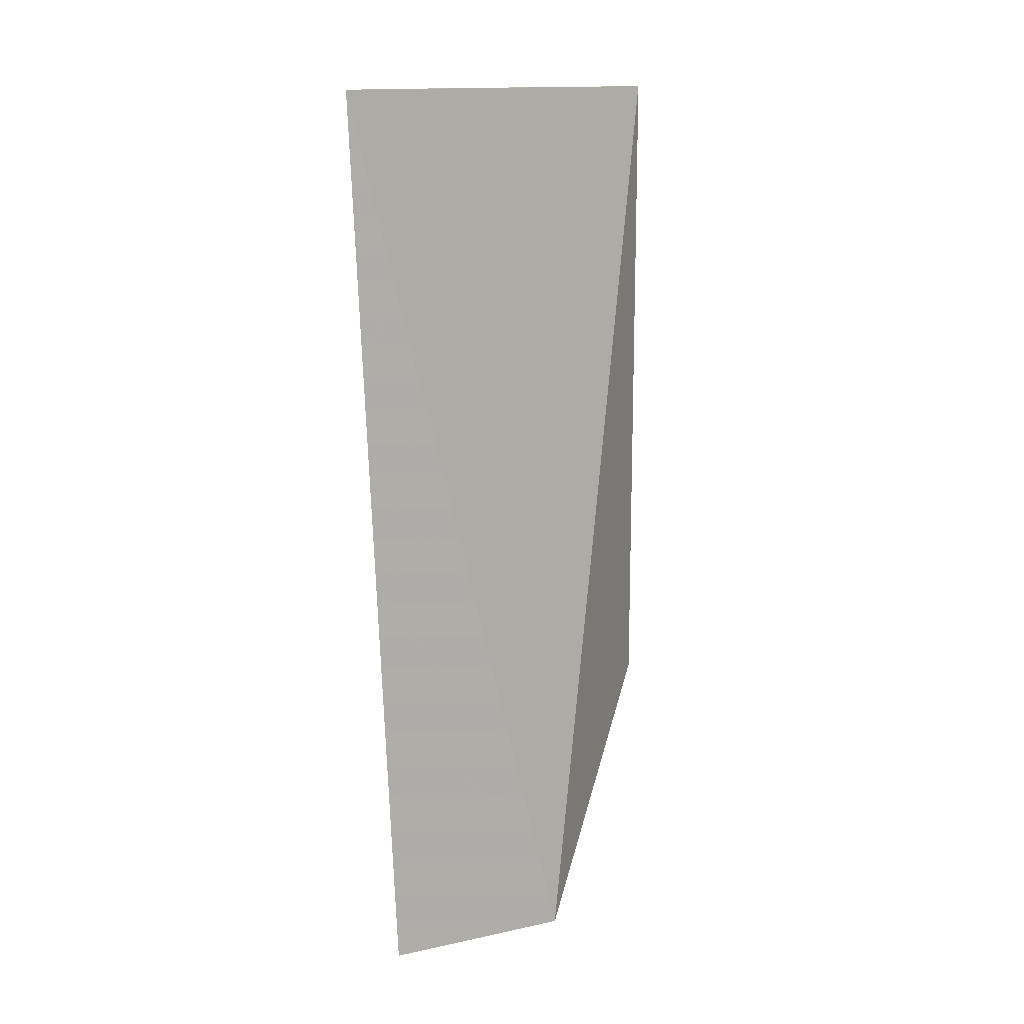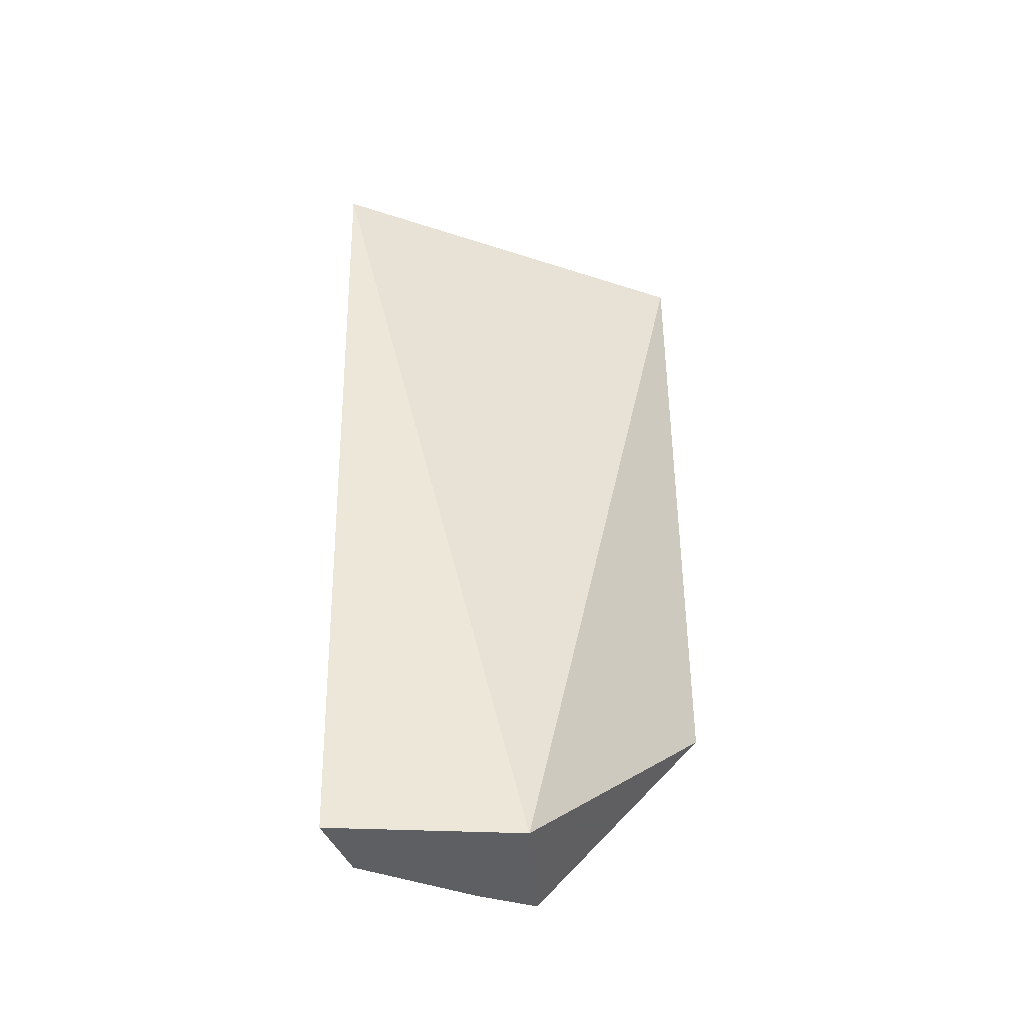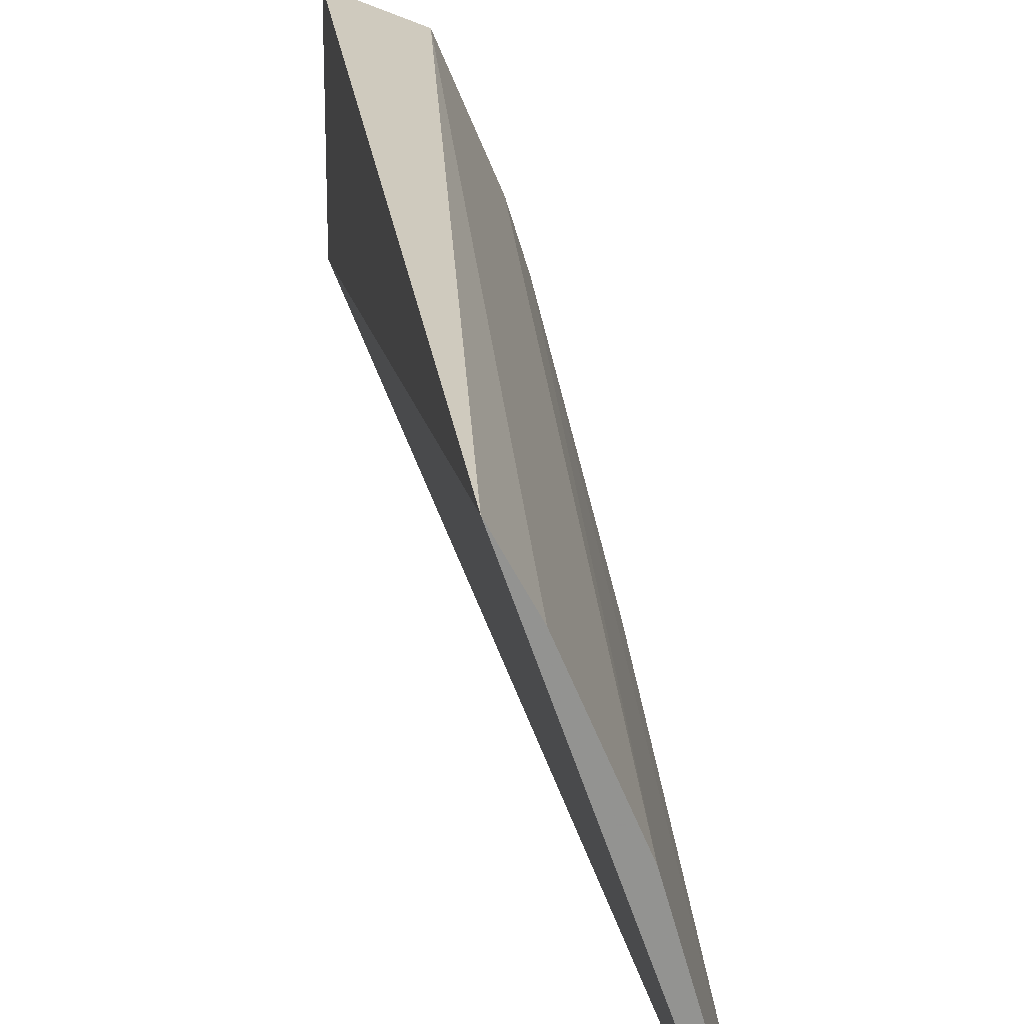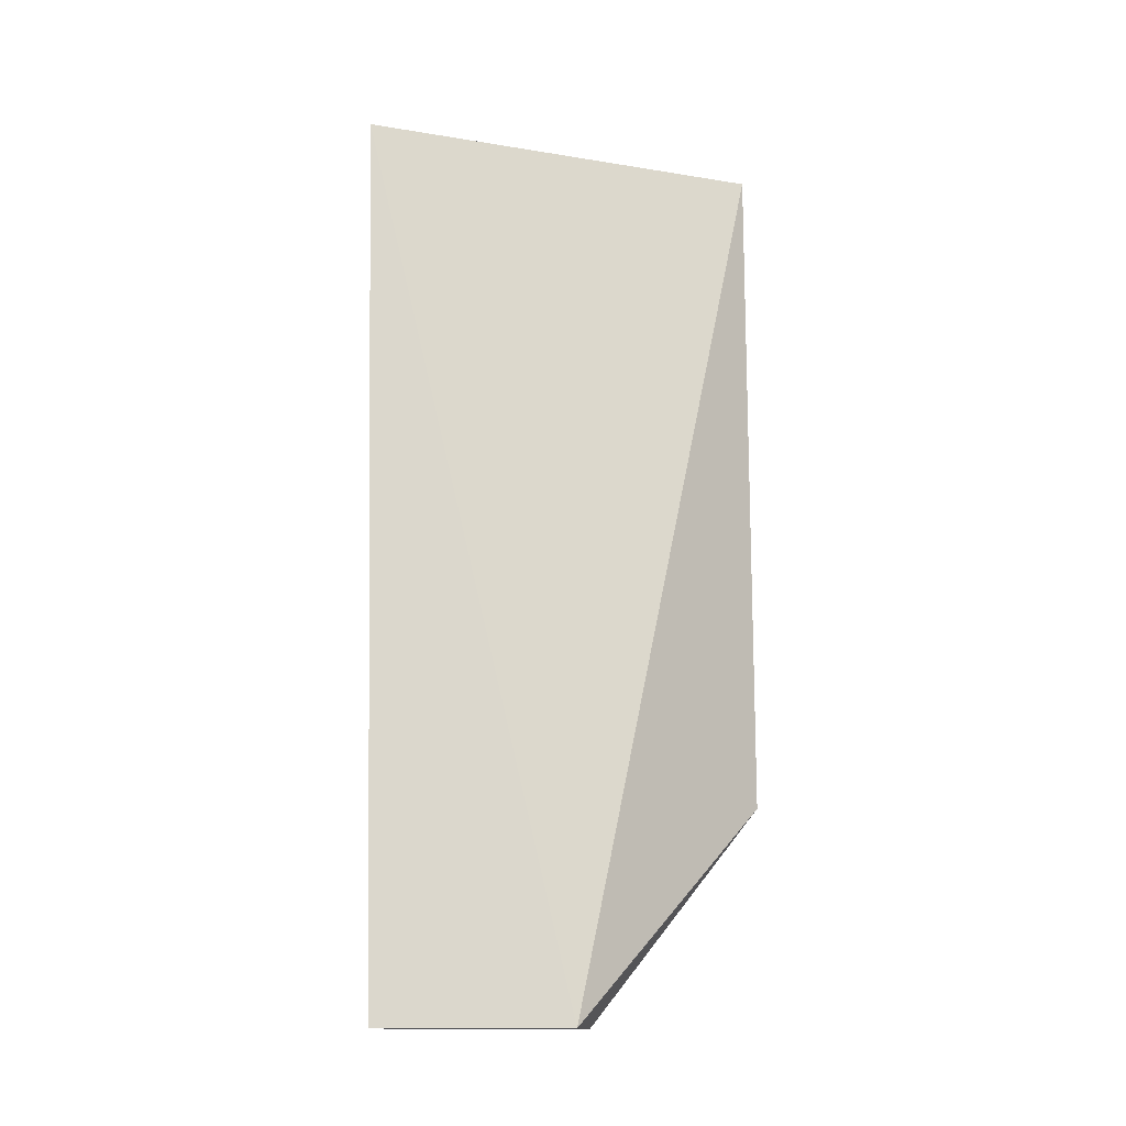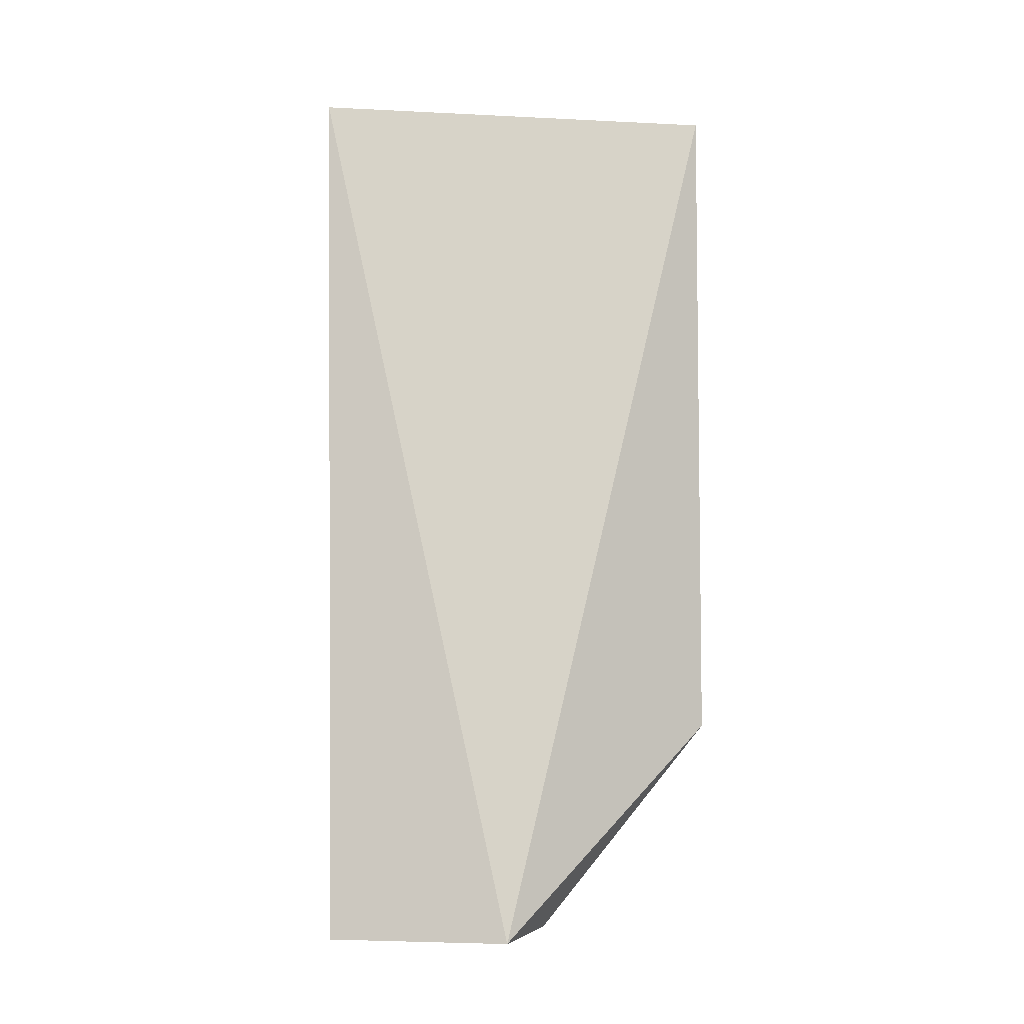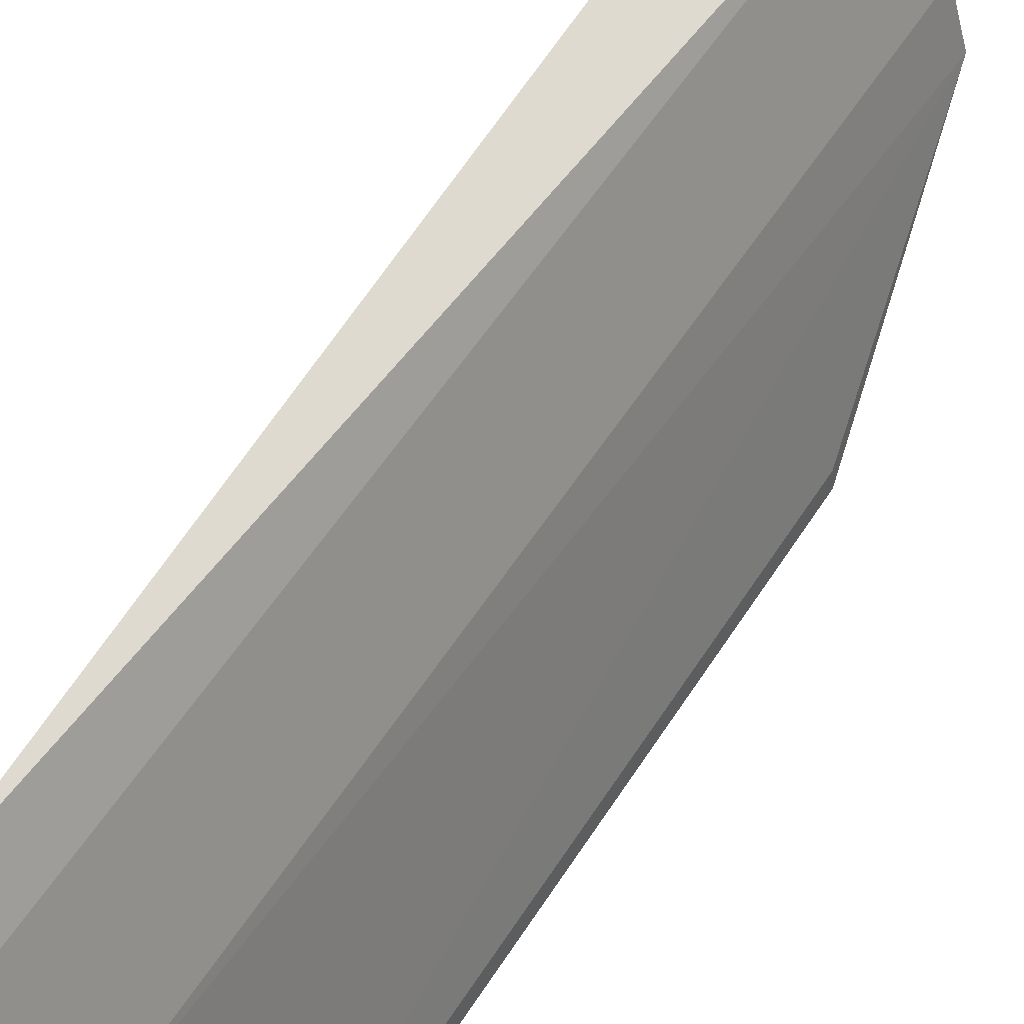
<metadata>
{"format":"obj","ext":"obj","renderer":"f3d","projection":"perspective","resolution":1024,"background":"white","views":[{"elev":14.2,"azim":-115.1,"up":"+Z"},{"elev":-40.4,"azim":-93.0,"up":"+Z"},{"elev":23.8,"azim":-4.3,"up":"+Y"},{"elev":-13.9,"azim":-91.1,"up":"+Z"},{"elev":-5.5,"azim":-79.9,"up":"+Z"},{"elev":56.2,"azim":32.1,"up":"+Y"}]}
</metadata>
<code>
v 0.3109 0.05052 -0.2803
v 0.3109 0.05052 -0.447
v 0.2963 0.1063 -0.2803
v 0.2778 0.1471 -0.2803
v 0.2675 0.09617 -0.5
v 0.2845 0.1345 -0.5
v 0.3105 0.05495 -0.447
v 0.2845 0.1345 -0.2803
v 0.2675 0.1416 -0.5
v 0.3005 0.09239 -0.5
v 0.3105 0.05495 -0.2803
v 0.2963 0.1063 -0.5
f 5 2 1
f 5 1 4
f 7 1 2
f 8 6 4
f 8 3 6
f 8 4 1
f 9 6 5
f 9 5 4
f 9 4 6
f 10 2 5
f 10 5 6
f 10 7 2
f 11 1 7
f 11 8 1
f 11 3 8
f 11 10 3
f 11 7 10
f 12 10 6
f 12 6 3
f 12 3 10

</code>
